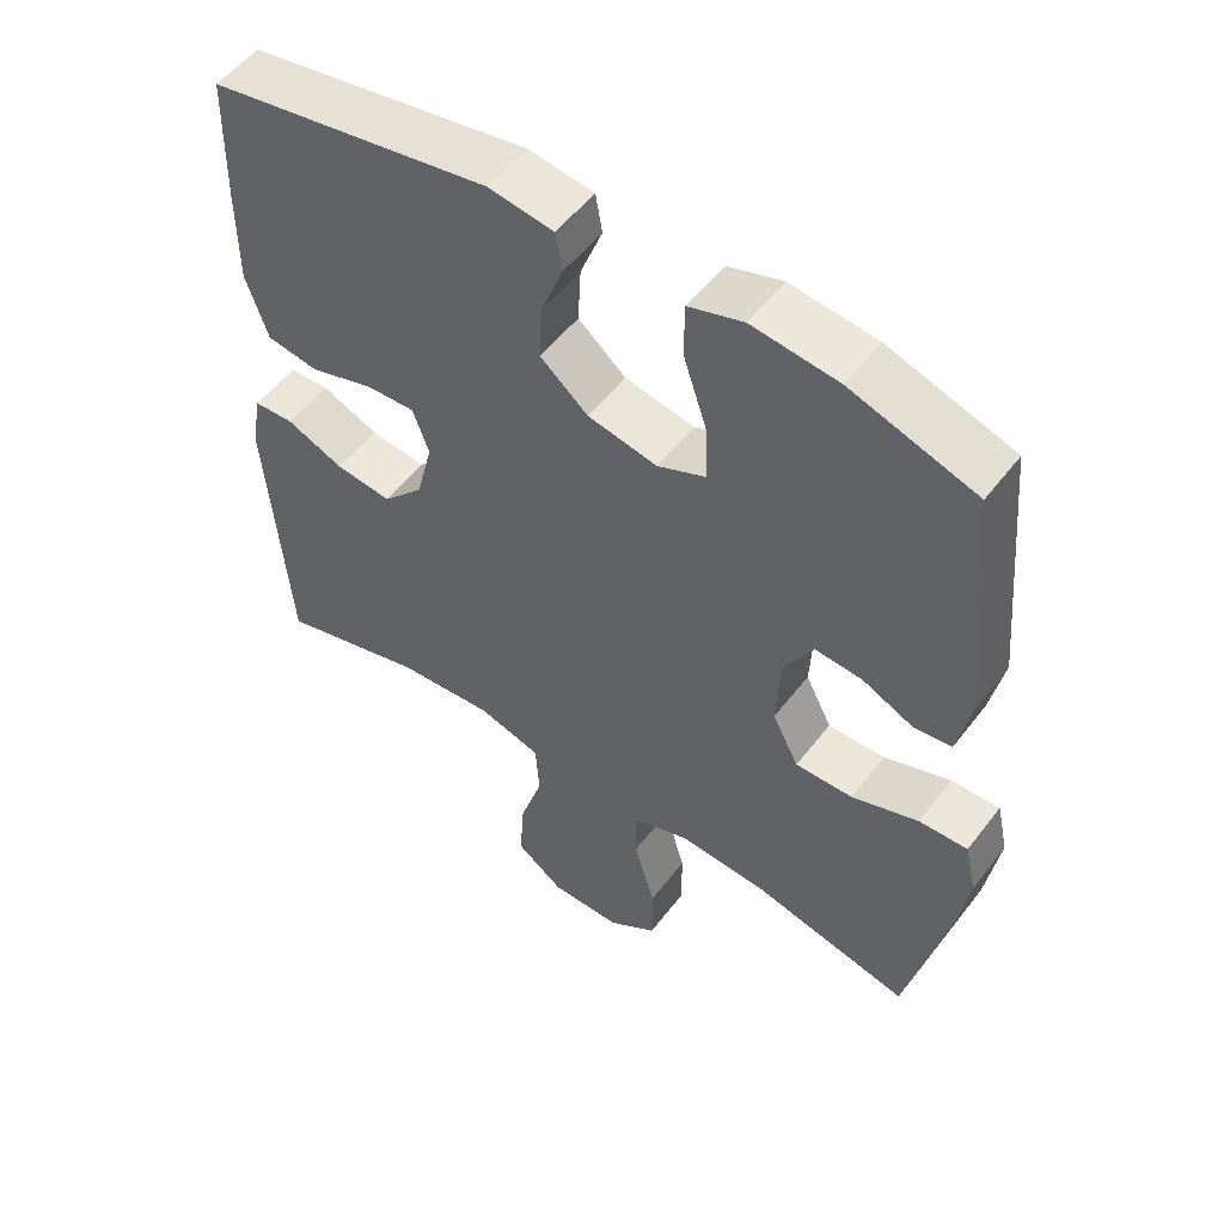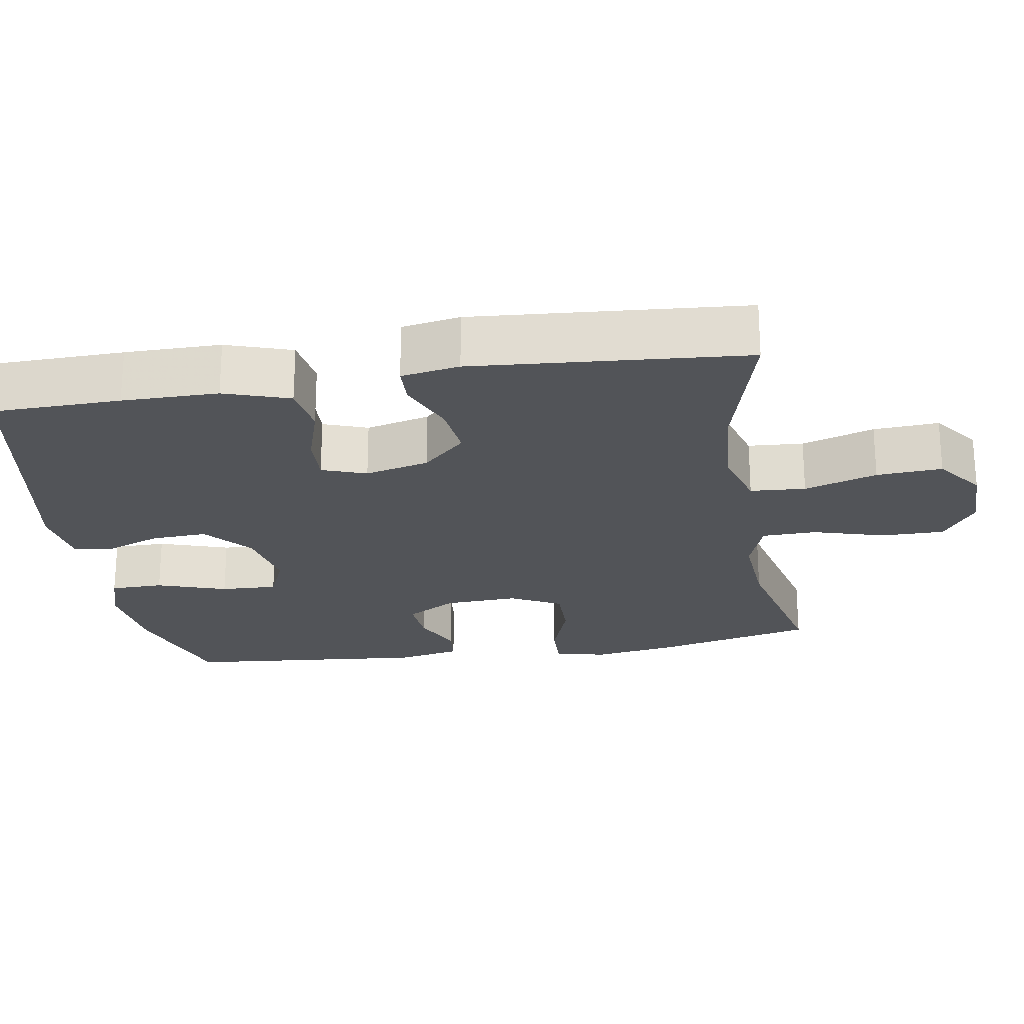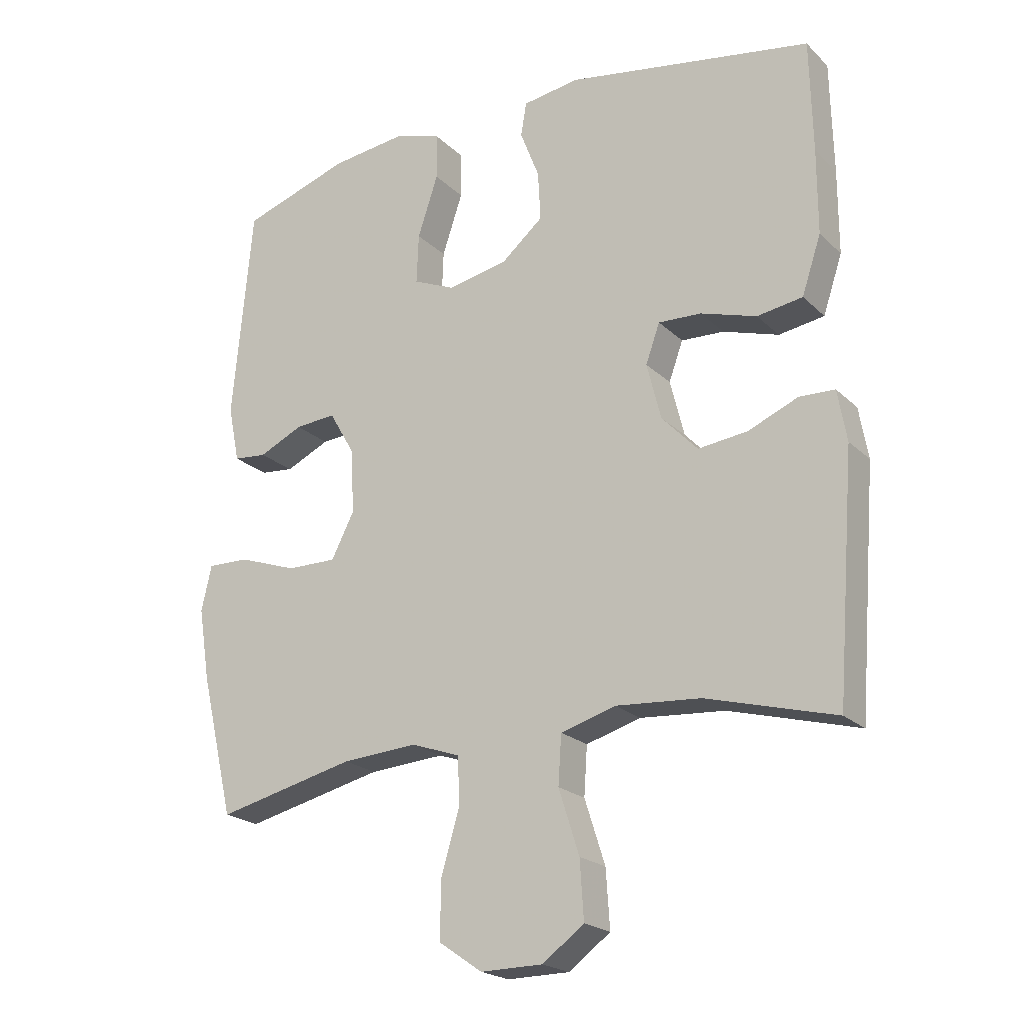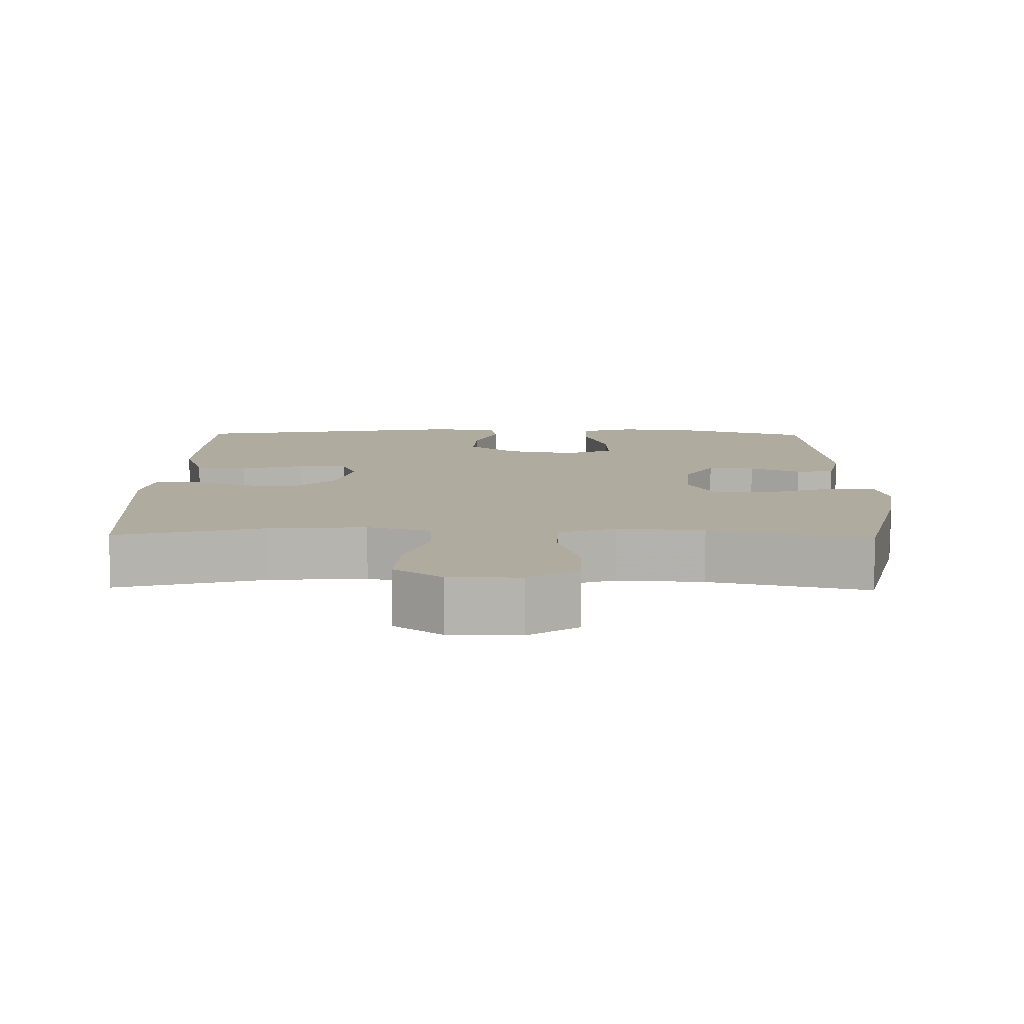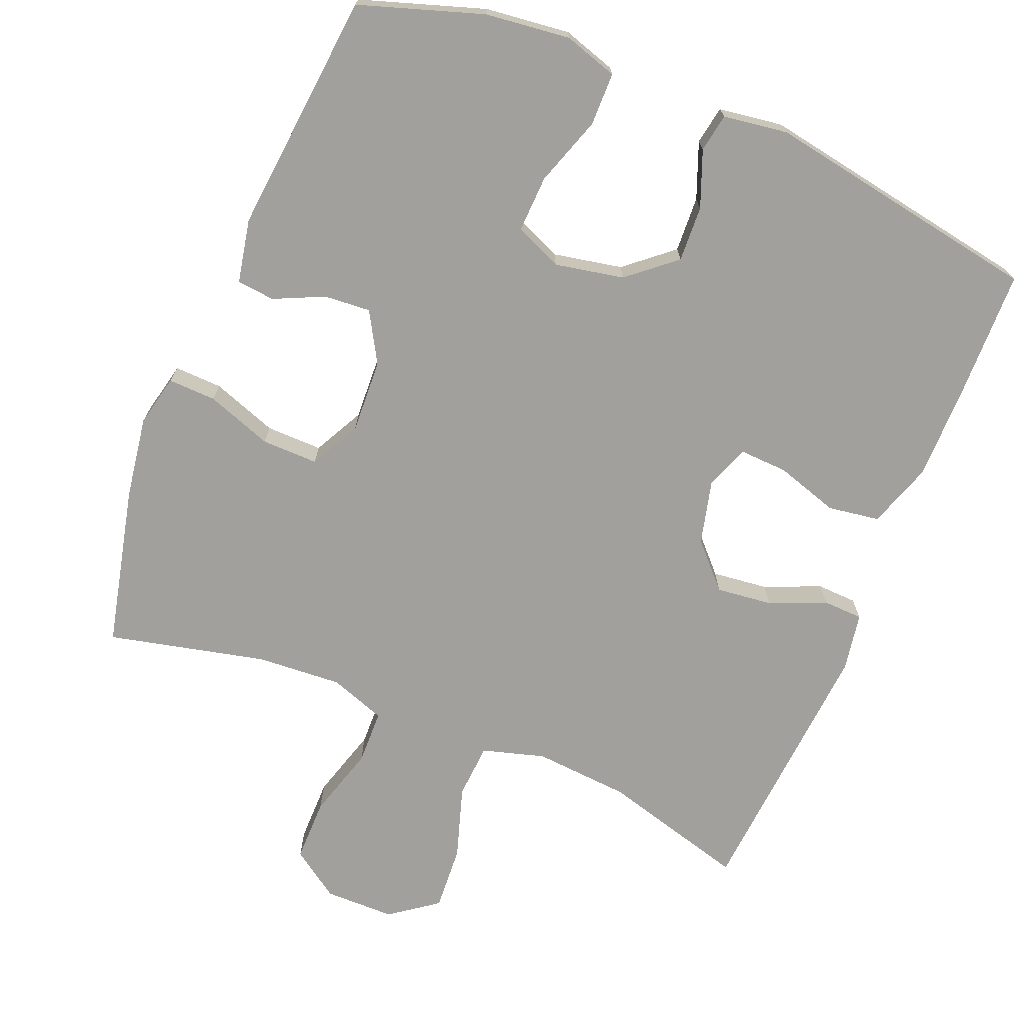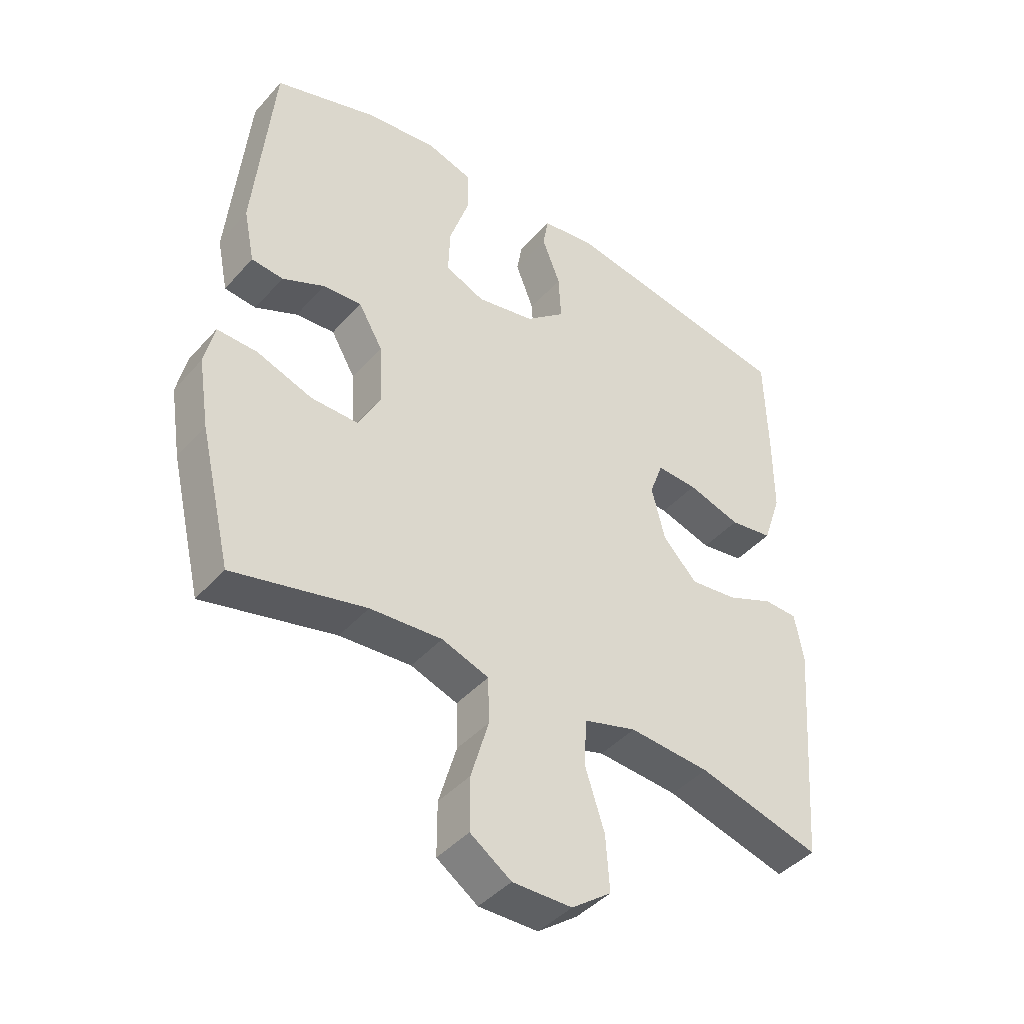
<metadata>
{"format":"obj","ext":"obj","renderer":"f3d","projection":"perspective","resolution":1024,"background":"white","views":[{"elev":53.2,"azim":-143.5,"up":"+Z"},{"elev":-23.1,"azim":99.3,"up":"+Y"},{"elev":-21.2,"azim":32.0,"up":"+Z"},{"elev":9.6,"azim":-179.0,"up":"+Y"},{"elev":-71.7,"azim":-22.4,"up":"+Y"},{"elev":-42.9,"azim":-37.9,"up":"+Z"}]}
</metadata>
<code>
v -0.5 0.07 0.5
v -0.33 0.07 0.556
v -0.213 0.07 0.57
v -0.139 0.07 0.547
v -0.138 0.07 0.474
v -0.17 0.07 0.378
v -0.173 0.07 0.3
v -0.108 0.07 0.272
v -0.013 0.07 0.291
v 0.052 0.07 0.346
v 0.048 0.07 0.423
v 0.018 0.07 0.5
v 0.027 0.07 0.553
v 0.116 0.07 0.566
v 0.5 0.07 0.5
v 0.504 0.07 0.324
v 0.504 0.07 0.192
v 0.474 0.07 0.102
v 0.403 0.07 0.091
v 0.316 0.07 0.118
v 0.249 0.07 0.121
v 0.227 0.07 0.06
v 0.249 0.07 -0.028
v 0.305 0.07 -0.087
v 0.382 0.07 -0.078
v 0.46 0.07 -0.045
v 0.515 0.07 -0.047
v 0.529 0.07 -0.127
v 0.5 0.07 -0.5
v 0.299 0.07 -0.445
v 0.167 0.07 -0.435
v 0.081 0.07 -0.46
v 0.076 0.07 -0.536
v 0.108 0.07 -0.636
v 0.114 0.07 -0.726
v 0.049 0.07 -0.774
v -0.048 0.07 -0.775
v -0.115 0.07 -0.729
v -0.115 0.07 -0.642
v -0.086 0.07 -0.543
v -0.088 0.07 -0.468
v -0.165 0.07 -0.441
v -0.283 0.07 -0.449
v -0.5 0.07 -0.5
v -0.552 0.07 -0.28
v -0.57 0.07 -0.166
v -0.554 0.07 -0.095
v -0.488 0.07 -0.097
v -0.397 0.07 -0.129
v -0.319 0.07 -0.13
v -0.283 0.07 -0.06
v -0.288 0.07 0.041
v -0.328 0.07 0.11
v -0.392 0.07 0.105
v -0.461 0.07 0.073
v -0.513 0.07 0.078
v -0.531 0.07 0.166
v -0.5 0 0.5
v -0.33 0 0.556
v -0.213 0 0.57
v -0.139 0 0.547
v -0.138 0 0.474
v -0.17 0 0.378
v -0.173 0 0.3
v -0.108 0 0.272
v -0.013 0 0.291
v 0.052 0 0.346
v 0.048 0 0.423
v 0.018 0 0.5
v 0.027 0 0.553
v 0.116 0 0.566
v 0.5 0 0.5
v 0.504 0 0.324
v 0.504 0 0.192
v 0.474 0 0.102
v 0.403 0 0.091
v 0.316 0 0.118
v 0.249 0 0.121
v 0.227 0 0.06
v 0.249 0 -0.028
v 0.305 0 -0.087
v 0.382 0 -0.078
v 0.46 0 -0.045
v 0.515 0 -0.047
v 0.529 0 -0.127
v 0.5 0 -0.5
v 0.299 0 -0.445
v 0.167 0 -0.435
v 0.081 0 -0.46
v 0.076 0 -0.536
v 0.108 0 -0.636
v 0.114 0 -0.726
v 0.049 0 -0.774
v -0.048 0 -0.775
v -0.115 0 -0.729
v -0.115 0 -0.642
v -0.086 0 -0.543
v -0.088 0 -0.468
v -0.165 0 -0.441
v -0.283 0 -0.449
v -0.5 0 -0.5
v -0.552 0 -0.28
v -0.57 0 -0.166
v -0.554 0 -0.095
v -0.488 0 -0.097
v -0.397 0 -0.129
v -0.319 0 -0.13
v -0.283 0 -0.06
v -0.288 0 0.041
v -0.328 0 0.11
v -0.392 0 0.105
v -0.461 0 0.073
v -0.513 0 0.078
v -0.531 0 0.166
f 4 5 6
f 3 4 6
f 2 3 6
f 1 2 6
f 57 1 6
f 56 57 6
f 55 56 6
f 54 55 6
f 53 54 6 7
f 52 53 7 8
f 51 52 8 9
f 50 51 9 10
f 47 48 49
f 46 47 49
f 45 46 49
f 44 45 49
f 43 44 49
f 42 43 49 50
f 41 42 50 10
f 38 39 40
f 37 38 40
f 36 37 40
f 35 36 40
f 34 35 40
f 33 34 40
f 40 41 10
f 33 40 10
f 32 33 10
f 28 29 30
f 27 28 30
f 26 27 30
f 25 26 30
f 24 25 30 31
f 23 24 31 32
f 18 19 20
f 17 18 20
f 16 17 20
f 15 16 20
f 14 15 20
f 13 14 20
f 12 13 20
f 11 12 20
f 10 11 20 21
f 22 23 32 10
f 10 21 22
f 63 62 61
f 63 61 60
f 63 60 59
f 63 59 58
f 63 58 114
f 63 114 113
f 63 113 112
f 63 112 111
f 64 63 111 110
f 65 64 110 109
f 66 65 109 108
f 67 66 108 107
f 106 105 104
f 106 104 103
f 106 103 102
f 106 102 101
f 106 101 100
f 107 106 100 99
f 67 107 99 98
f 97 96 95
f 97 95 94
f 97 94 93
f 97 93 92
f 97 92 91
f 97 91 90
f 67 98 97
f 67 97 90
f 67 90 89
f 87 86 85
f 87 85 84
f 87 84 83
f 87 83 82
f 88 87 82 81
f 89 88 81 80
f 77 76 75
f 77 75 74
f 77 74 73
f 77 73 72
f 77 72 71
f 77 71 70
f 77 70 69
f 77 69 68
f 78 77 68 67
f 67 89 80 79
f 79 78 67
f 1 58 59 2
f 2 59 60 3
f 3 60 61 4
f 4 61 62 5
f 5 62 63 6
f 6 63 64 7
f 7 64 65 8
f 8 65 66 9
f 9 66 67 10
f 10 67 68 11
f 11 68 69 12
f 12 69 70 13
f 13 70 71 14
f 14 71 72 15
f 15 72 73 16
f 16 73 74 17
f 17 74 75 18
f 18 75 76 19
f 19 76 77 20
f 20 77 78 21
f 21 78 79 22
f 22 79 80 23
f 23 80 81 24
f 24 81 82 25
f 25 82 83 26
f 26 83 84 27
f 27 84 85 28
f 28 85 86 29
f 29 86 87 30
f 30 87 88 31
f 31 88 89 32
f 32 89 90 33
f 33 90 91 34
f 34 91 92 35
f 35 92 93 36
f 36 93 94 37
f 37 94 95 38
f 38 95 96 39
f 39 96 97 40
f 40 97 98 41
f 41 98 99 42
f 42 99 100 43
f 43 100 101 44
f 44 101 102 45
f 45 102 103 46
f 46 103 104 47
f 47 104 105 48
f 48 105 106 49
f 49 106 107 50
f 50 107 108 51
f 51 108 109 52
f 52 109 110 53
f 53 110 111 54
f 54 111 112 55
f 55 112 113 56
f 56 113 114 57
f 57 114 58 1

</code>
